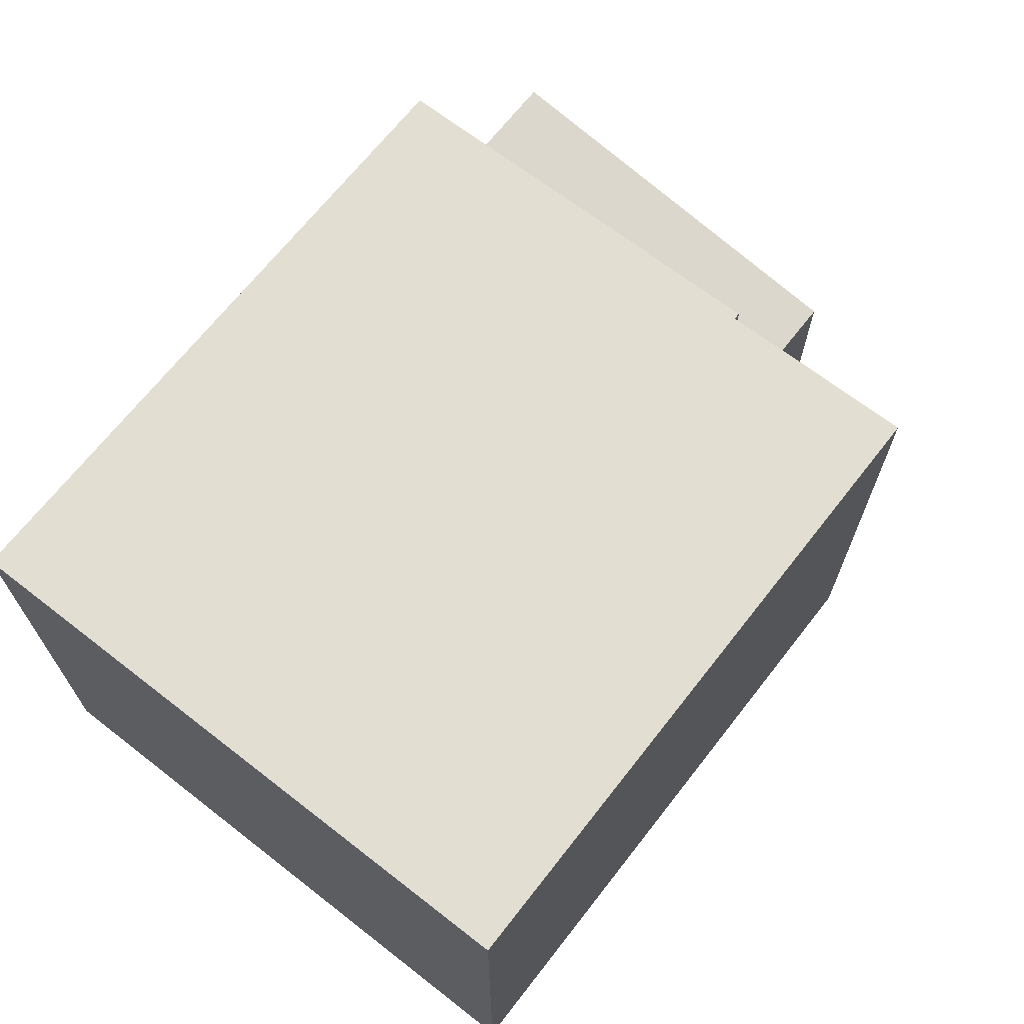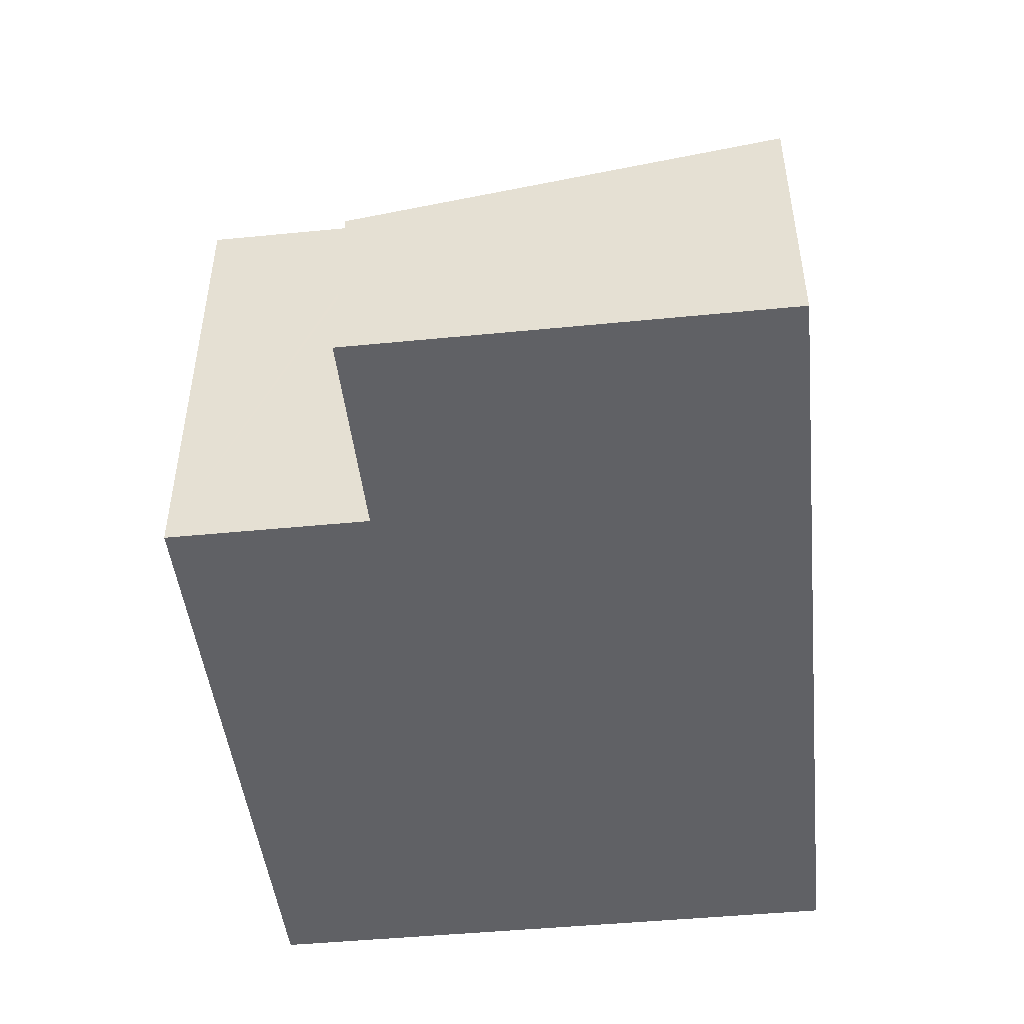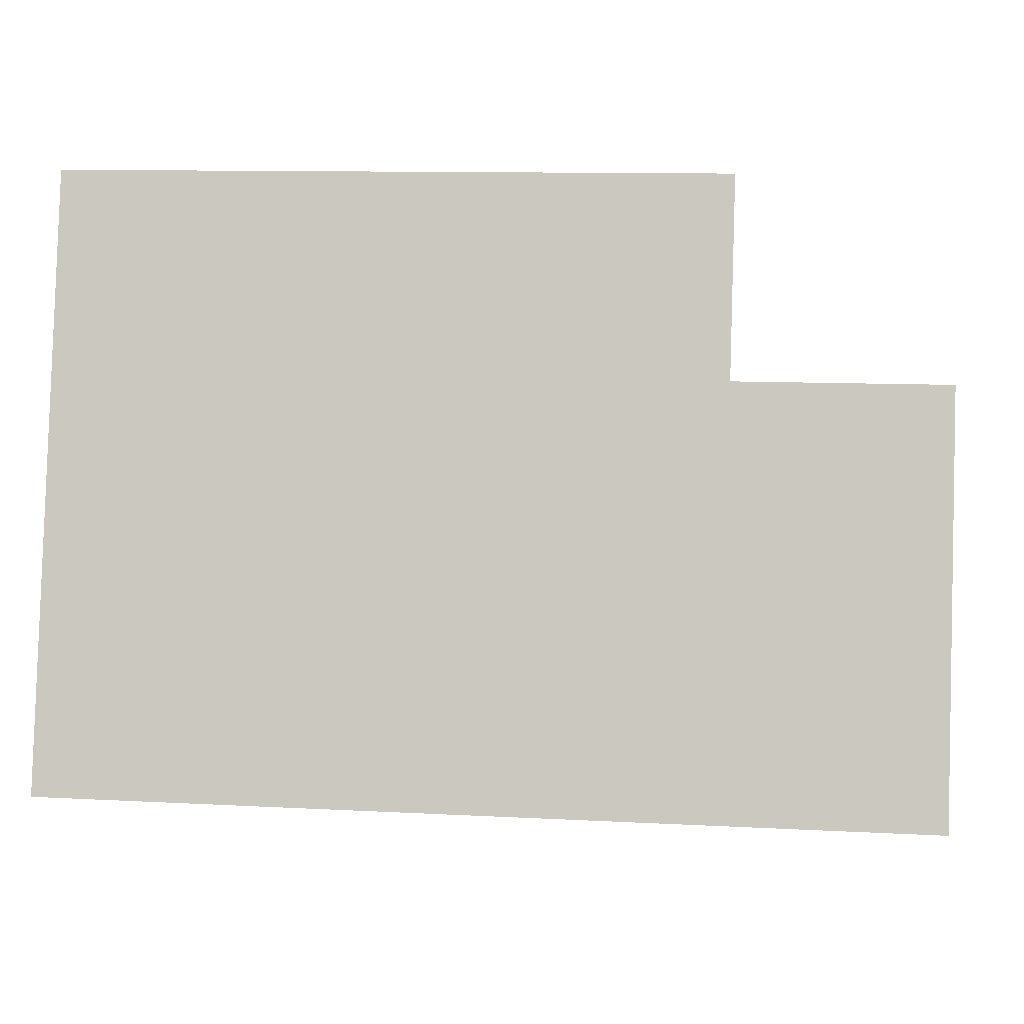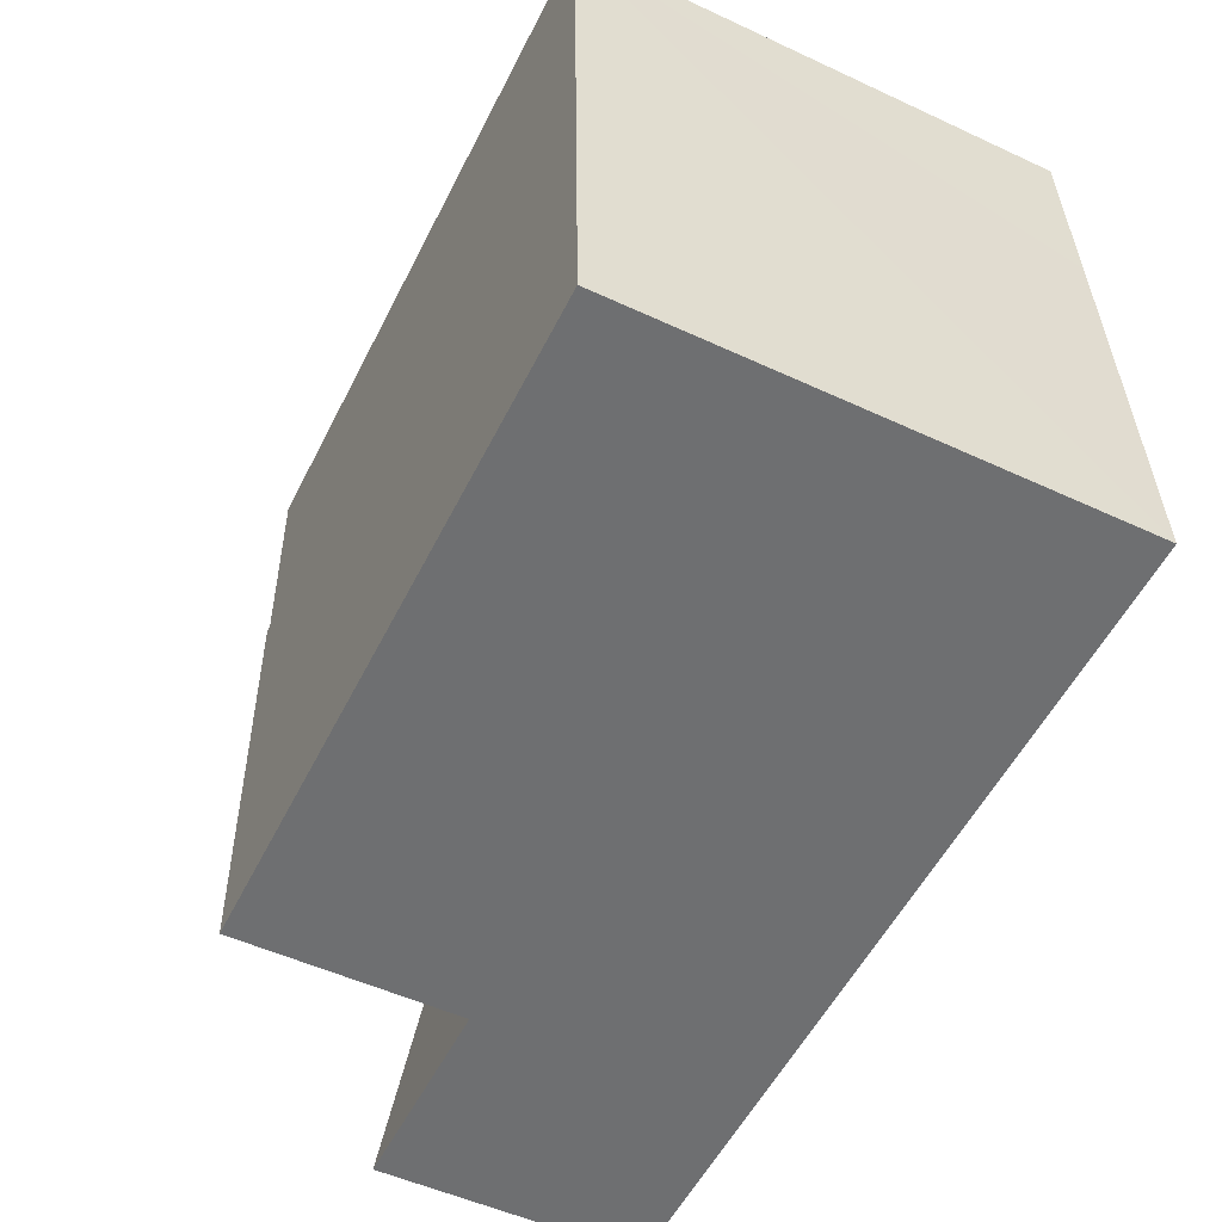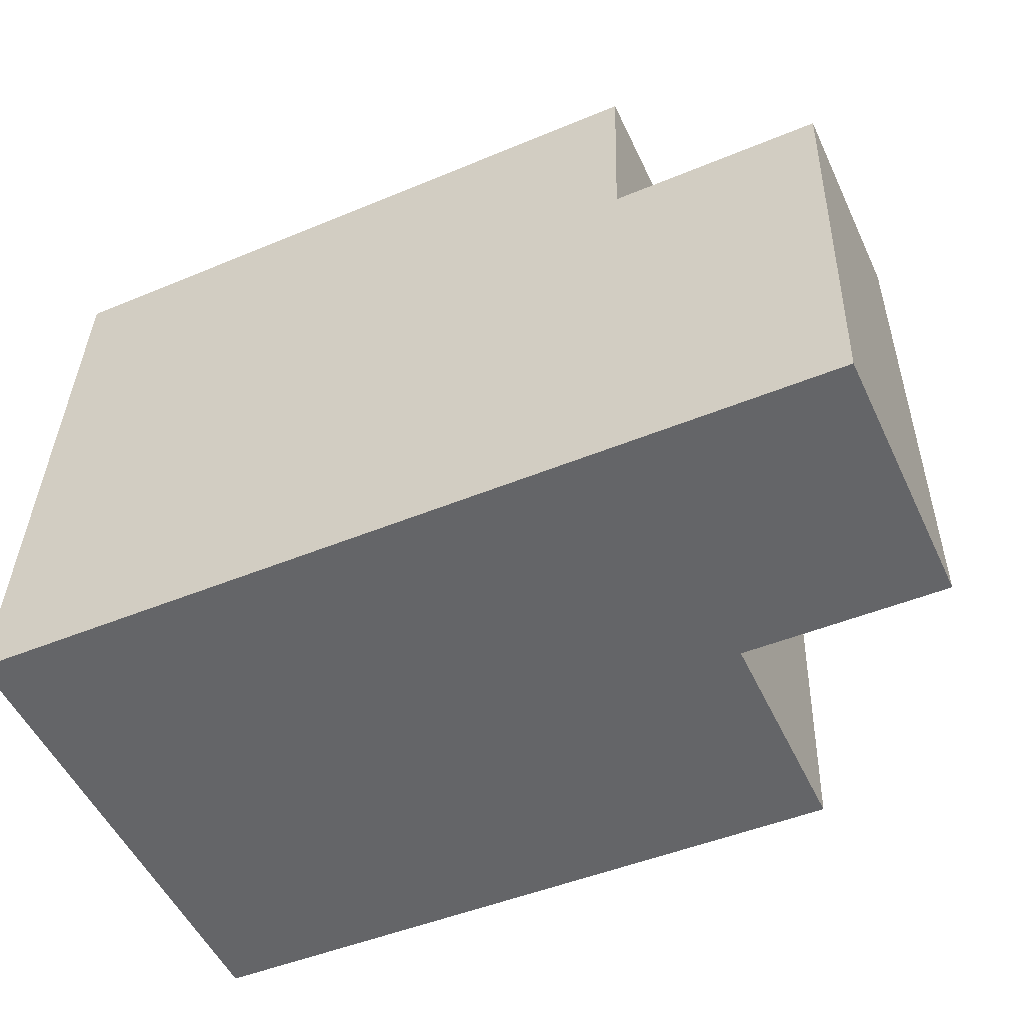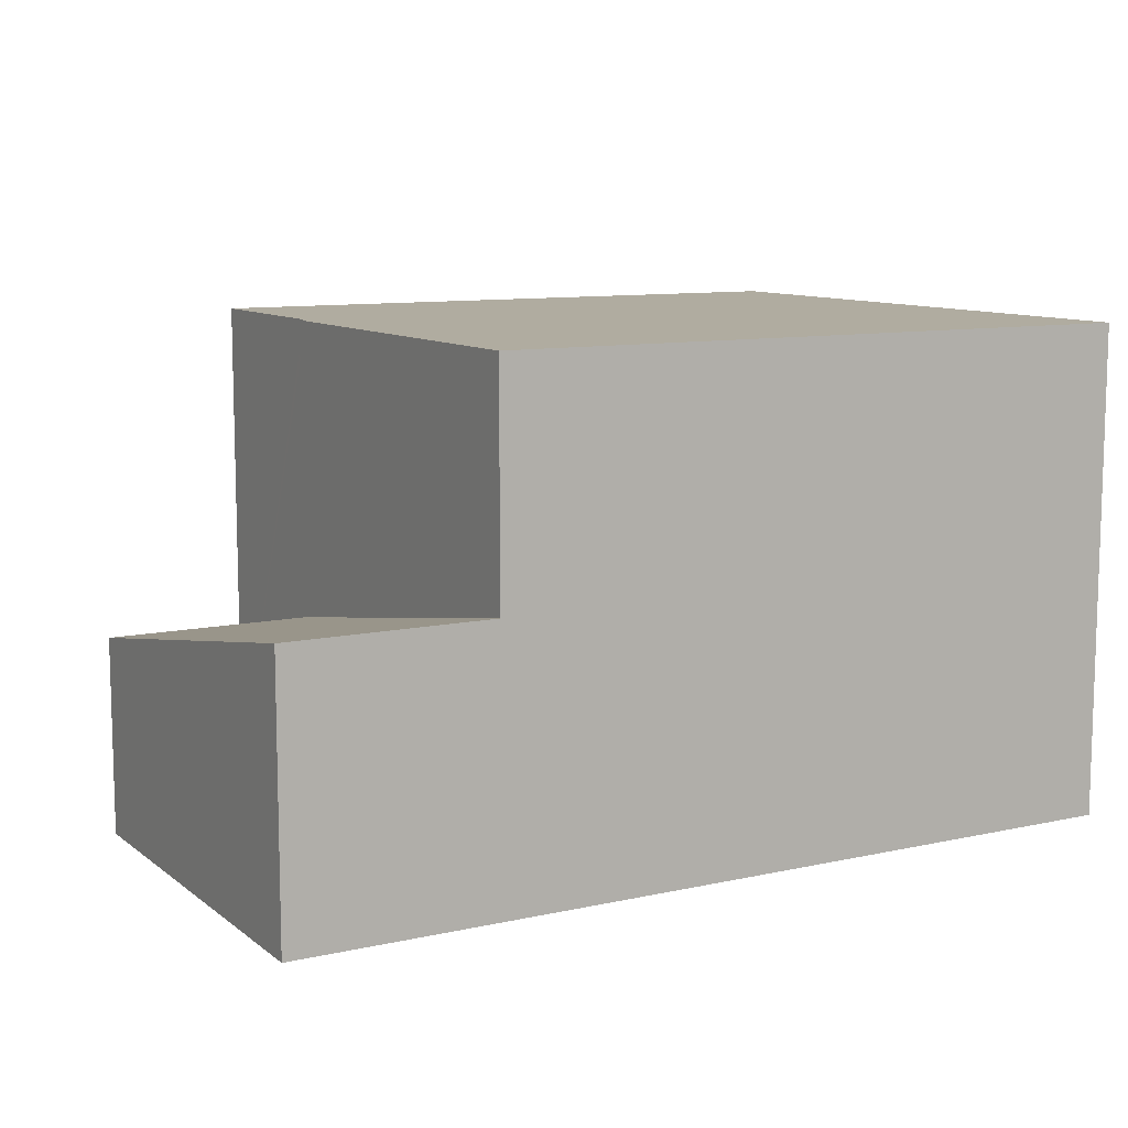
<metadata>
{"format":"obj","ext":"obj","renderer":"f3d","projection":"perspective","resolution":1024,"background":"white","views":[{"elev":67.5,"azim":-50.3,"up":"+Y"},{"elev":-47.4,"azim":98.1,"up":"+Y"},{"elev":-4.4,"azim":5.5,"up":"+Z"},{"elev":-52.5,"azim":-116.5,"up":"+Z"},{"elev":-52.5,"azim":24.9,"up":"+Z"},{"elev":10.0,"azim":152.4,"up":"+Y"}]}
</metadata>
<code>
v  0 7.021 4.299e-16
v  9.708 7.021 5.625
v  9.516 7.021 -0.343
v  9.607 7.021 5.628
v  9.61 7.021 5.706
v  9.697 7.021 8.478
v  0.195 7.021 6.045
v  0.282 7.021 8.746
v  0 0 0
v  0.195 -3.701e-16 6.045
v  0.282 -5.355e-16 8.746
v  9.697 -5.191e-16 8.478
v  9.607 -3.446e-16 5.628
v  9.708 -3.444e-16 5.625
v  9.61 -3.494e-16 5.706
v  9.516 2.1e-17 -0.343
v  9.516 3.811 -0.343
v  12.61 2.782 5.54
v  12.43 3.811 -0.448
v  9.708 2.786 5.625
v  12.61 -3.392e-16 5.54
v  12.43 2.743e-17 -0.448
g defaultobject
f 1 2 3
f 2 1 4
f 4 1 5
f 5 1 6
f 6 1 7
f 6 7 8
f 9 7 1
f 7 9 8
f 8 9 10
f 8 10 11
f 11 6 8
f 6 11 12
f 13 2 4
f 2 13 14
f 12 5 6
f 5 12 4
f 4 12 13
f 13 12 15
f 14 3 2
f 3 14 16
f 16 1 3
f 1 16 9
f 10 12 11
f 12 10 9
f 12 9 13
f 13 9 16
f 12 13 15
f 13 16 14
f 17 18 19
f 18 17 20
f 16 20 17
f 20 16 14
f 14 18 20
f 18 14 21
f 18 22 19
f 22 18 21
f 22 17 19
f 17 22 16
f 16 21 14
f 21 16 22

</code>
